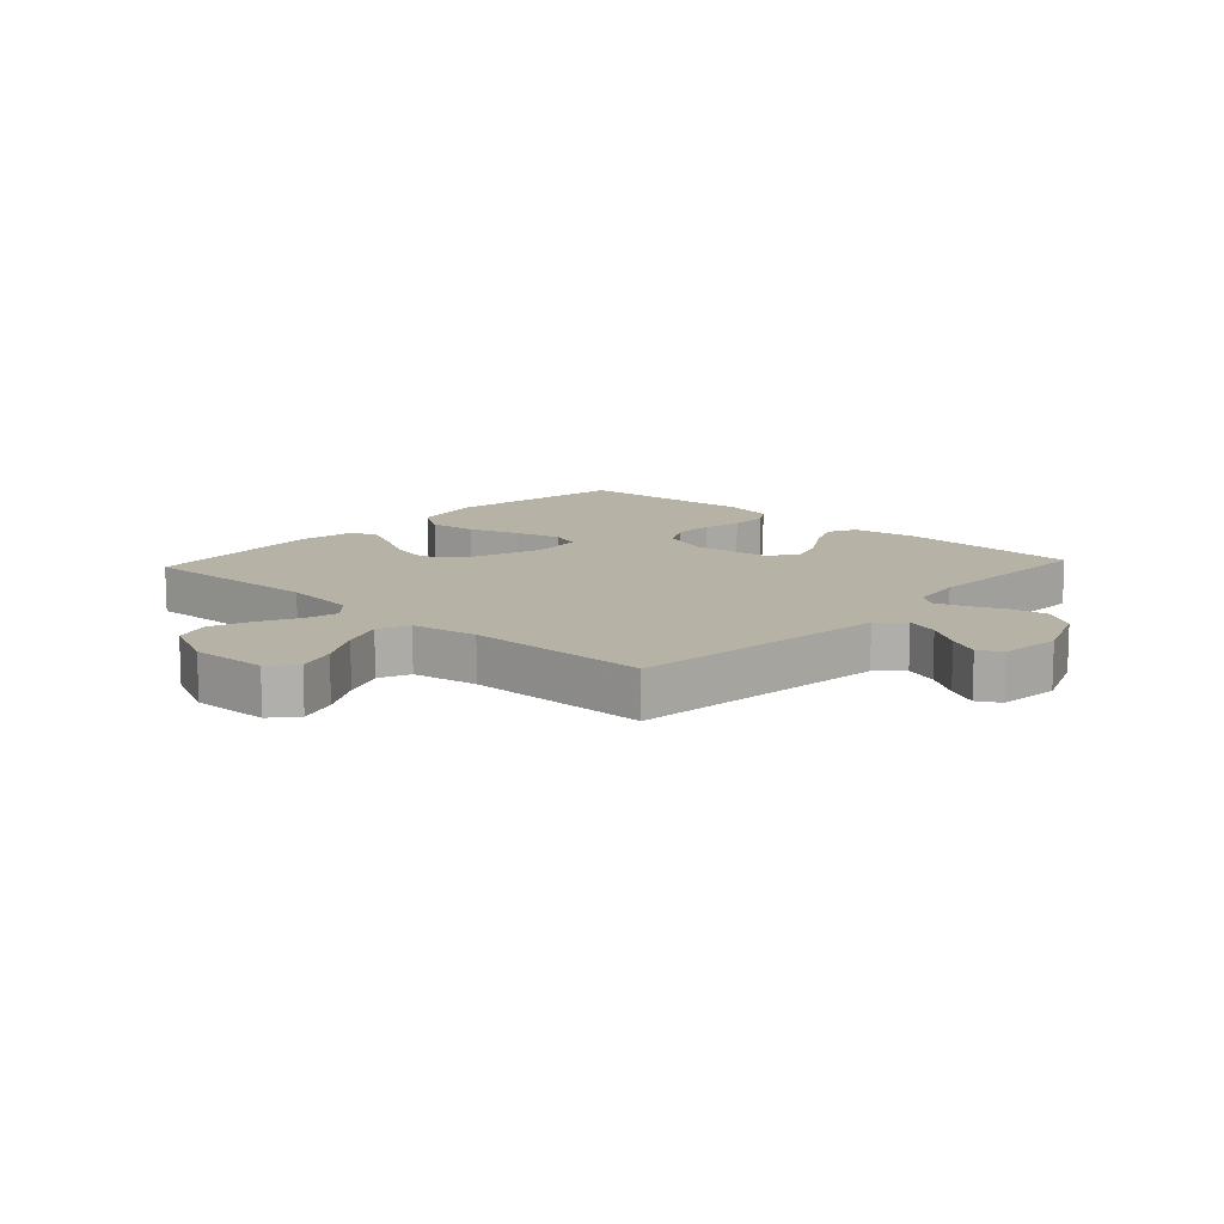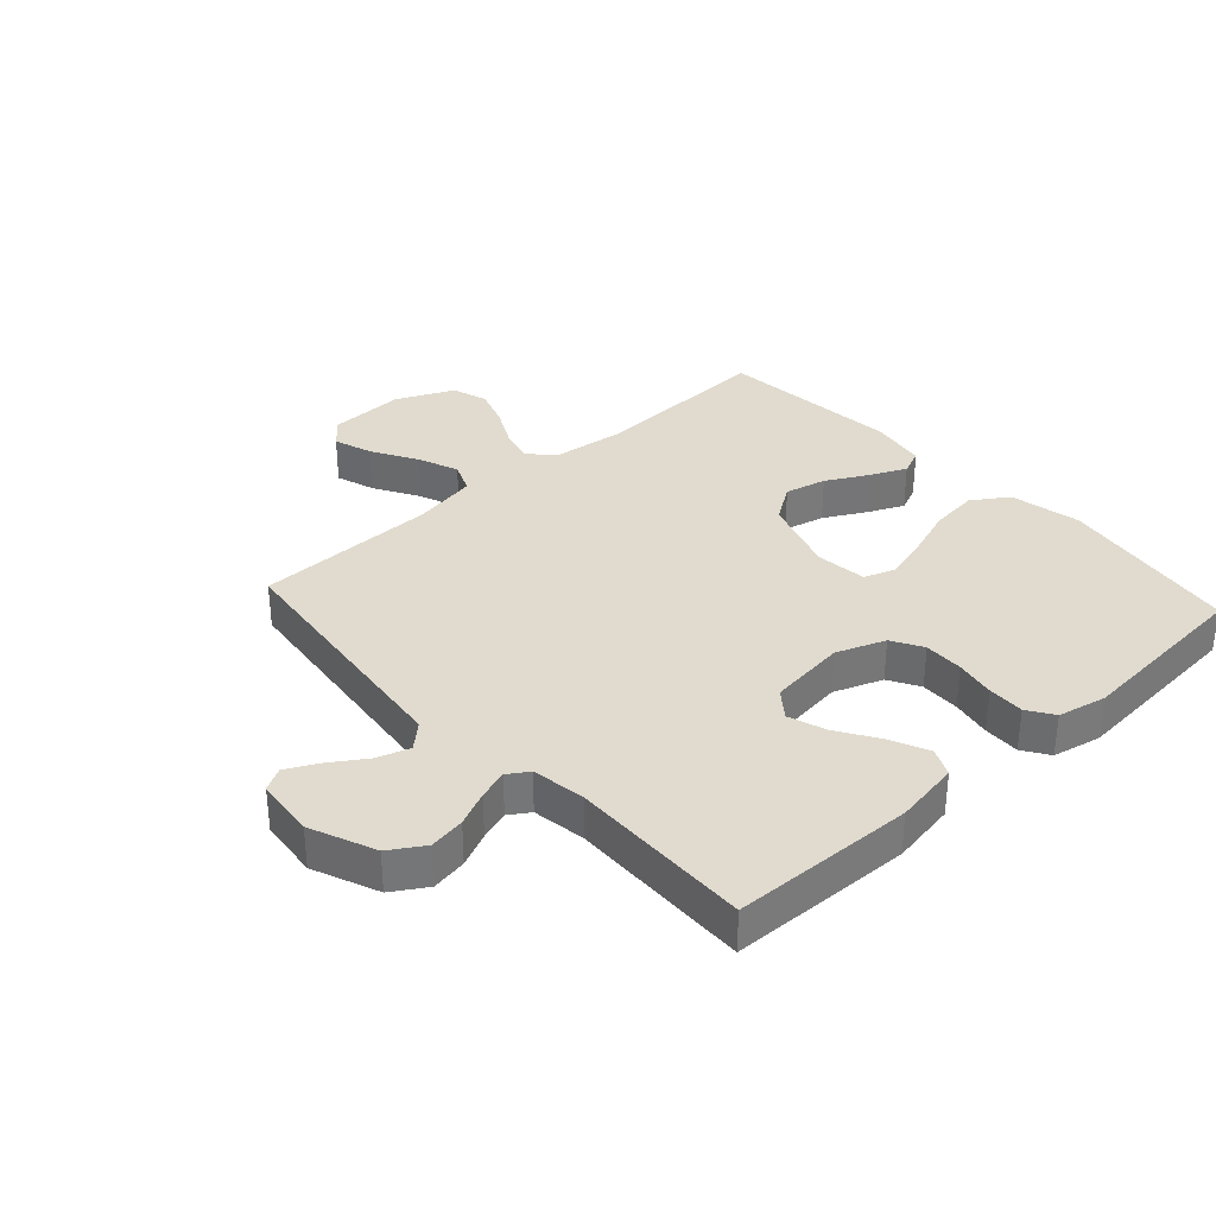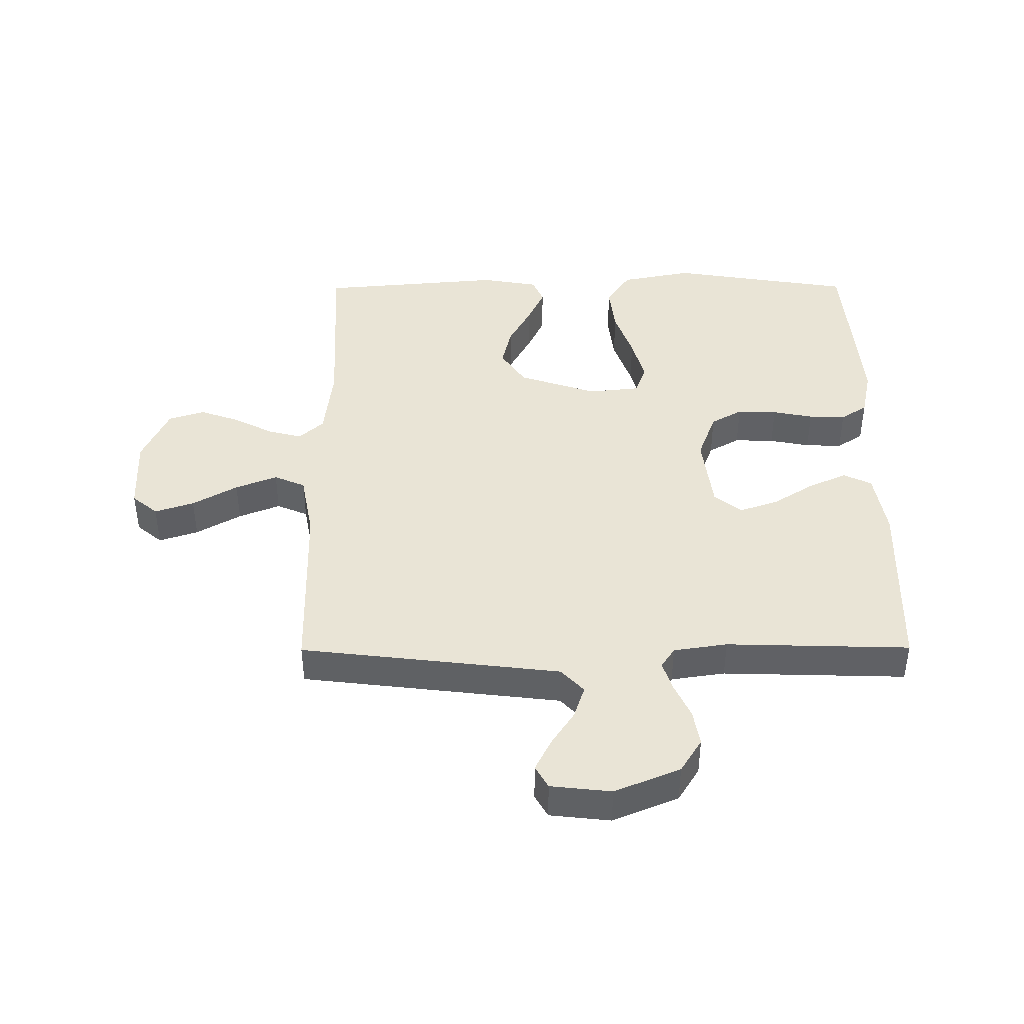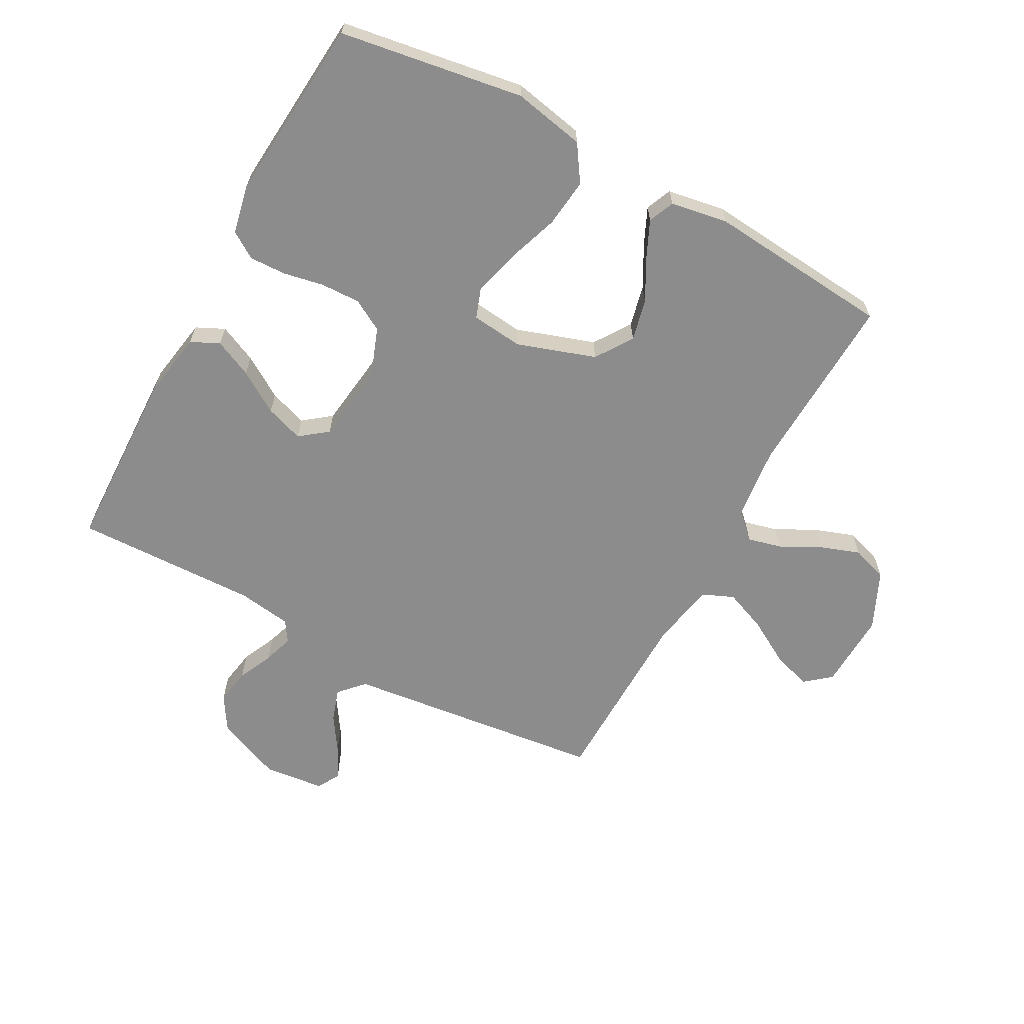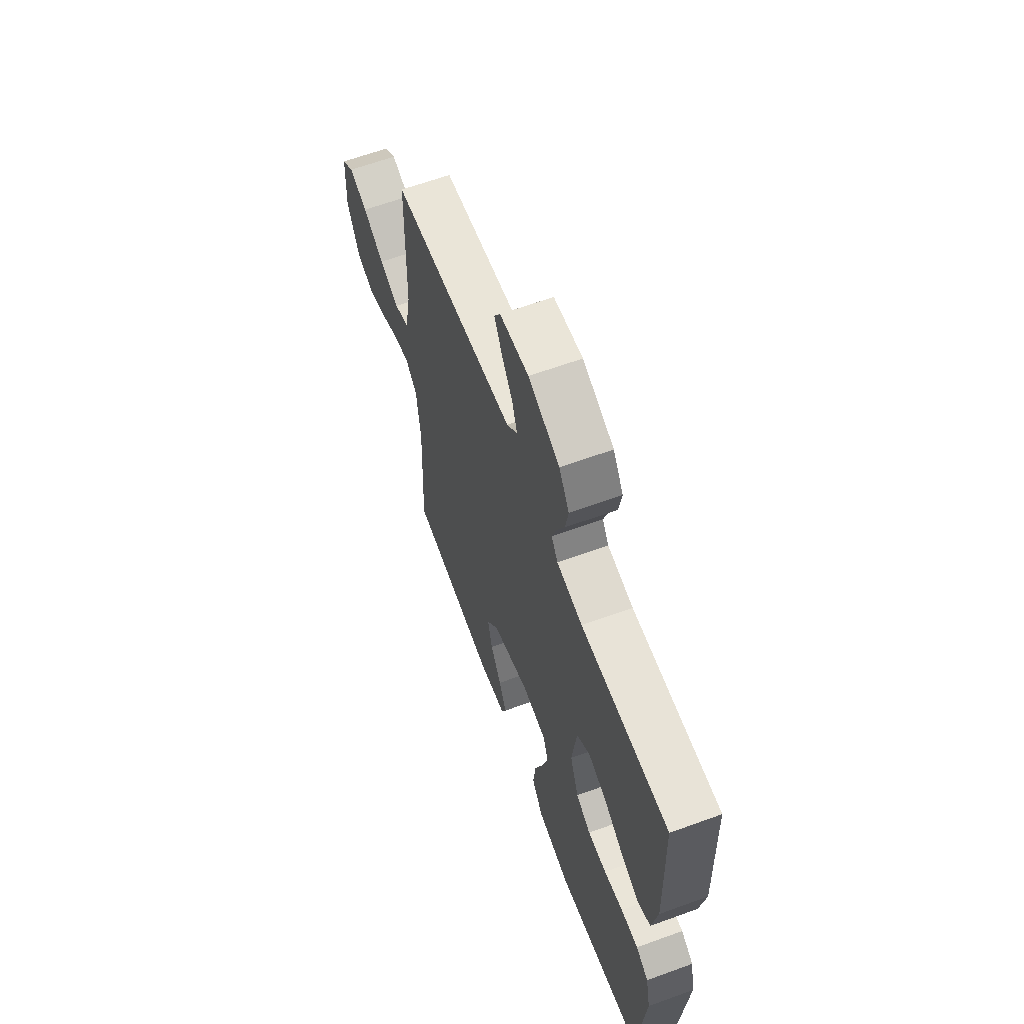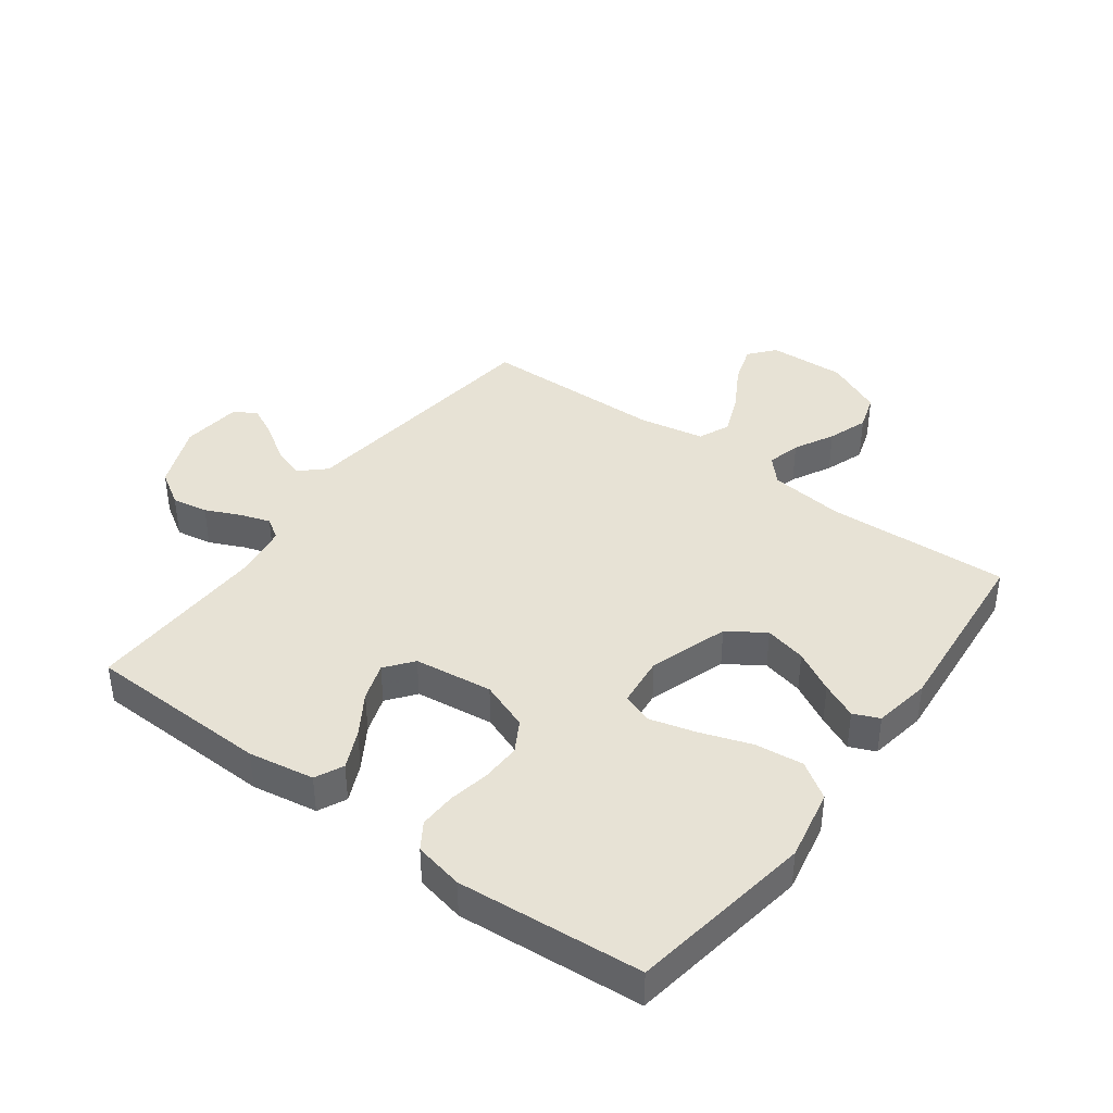
<metadata>
{"format":"obj","ext":"obj","renderer":"f3d","projection":"perspective","resolution":1024,"background":"white","views":[{"elev":12.2,"azim":-47.3,"up":"+Y"},{"elev":33.7,"azim":47.7,"up":"+Y"},{"elev":42.4,"azim":-0.3,"up":"+Y"},{"elev":-64.3,"azim":151.4,"up":"+Y"},{"elev":63.5,"azim":69.8,"up":"+Z"},{"elev":40.3,"azim":126.4,"up":"+Y"}]}
</metadata>
<code>
v 0.5 0.07 -0.5
v 0.2 0.07 -0.548
v 0.083 0.07 -0.525
v 0.044 0.07 -0.466
v 0.053 0.07 -0.387
v 0.082 0.07 -0.303
v 0.102 0.07 -0.229
v 0.084 0.07 -0.179
v 0 0.07 -0.17
v -0.128 0.07 -0.213
v -0.168 0.07 -0.273
v -0.152 0.07 -0.341
v -0.115 0.07 -0.409
v -0.088 0.07 -0.468
v -0.106 0.07 -0.51
v -0.2 0.07 -0.526
v -0.5 0.07 -0.5
v -0.487 0.07 -0.2
v -0.501 0.07 -0.079
v -0.541 0.07 -0.042
v -0.596 0.07 -0.056
v -0.661 0.07 -0.09
v -0.726 0.07 -0.113
v -0.785 0.07 -0.094
v -0.828 0.07 0
v -0.823 0.07 0.126
v -0.781 0.07 0.161
v -0.717 0.07 0.14
v -0.644 0.07 0.098
v -0.576 0.07 0.071
v -0.525 0.07 0.093
v -0.505 0.07 0.2
v -0.5 0.07 0.5
v -0.2 0.07 0.536
v -0.075 0.07 0.551
v -0.038 0.07 0.591
v -0.056 0.07 0.645
v -0.094 0.07 0.703
v -0.12 0.07 0.755
v -0.099 0.07 0.792
v 0 0.07 0.803
v 0.107 0.07 0.759
v 0.142 0.07 0.703
v 0.132 0.07 0.644
v 0.106 0.07 0.587
v 0.09 0.07 0.538
v 0.112 0.07 0.504
v 0.2 0.07 0.491
v 0.5 0.07 0.5
v 0.509 0.07 0.2
v 0.491 0.07 0.093
v 0.445 0.07 0.071
v 0.383 0.07 0.099
v 0.315 0.07 0.142
v 0.253 0.07 0.163
v 0.208 0.07 0.128
v 0.192 0.07 0
v 0.222 0.07 -0.08
v 0.273 0.07 -0.109
v 0.338 0.07 -0.107
v 0.404 0.07 -0.094
v 0.464 0.07 -0.092
v 0.507 0.07 -0.12
v 0.524 0.07 -0.2
v 0.5 0 -0.5
v 0.2 0 -0.548
v 0.083 0 -0.525
v 0.044 0 -0.466
v 0.053 0 -0.387
v 0.082 0 -0.303
v 0.102 0 -0.229
v 0.084 0 -0.179
v 0 0 -0.17
v -0.128 0 -0.213
v -0.168 0 -0.273
v -0.152 0 -0.341
v -0.115 0 -0.409
v -0.088 0 -0.468
v -0.106 0 -0.51
v -0.2 0 -0.526
v -0.5 0 -0.5
v -0.487 0 -0.2
v -0.501 0 -0.079
v -0.541 0 -0.042
v -0.596 0 -0.056
v -0.661 0 -0.09
v -0.726 0 -0.113
v -0.785 0 -0.094
v -0.828 0 0
v -0.823 0 0.126
v -0.781 0 0.161
v -0.717 0 0.14
v -0.644 0 0.098
v -0.576 0 0.071
v -0.525 0 0.093
v -0.505 0 0.2
v -0.5 0 0.5
v -0.2 0 0.536
v -0.075 0 0.551
v -0.038 0 0.591
v -0.056 0 0.645
v -0.094 0 0.703
v -0.12 0 0.755
v -0.099 0 0.792
v 0 0 0.803
v 0.107 0 0.759
v 0.142 0 0.703
v 0.132 0 0.644
v 0.106 0 0.587
v 0.09 0 0.538
v 0.112 0 0.504
v 0.2 0 0.491
v 0.5 0 0.5
v 0.509 0 0.2
v 0.491 0 0.093
v 0.445 0 0.071
v 0.383 0 0.099
v 0.315 0 0.142
v 0.253 0 0.163
v 0.208 0 0.128
v 0.192 0 0
v 0.222 0 -0.08
v 0.273 0 -0.109
v 0.338 0 -0.107
v 0.404 0 -0.094
v 0.464 0 -0.092
v 0.507 0 -0.12
v 0.524 0 -0.2
f 4 5 6
f 3 4 6
f 2 3 6
f 1 2 6
f 64 1 6
f 63 64 6
f 62 63 6
f 61 62 6
f 60 61 6
f 59 60 6 7
f 58 59 7 8
f 57 58 8 9
f 56 57 9 10
f 52 53 54
f 51 52 54
f 50 51 54
f 49 50 54
f 48 49 54
f 47 48 54 55
f 46 47 55 56
f 43 44 45
f 42 43 45
f 41 42 45
f 40 41 45
f 39 40 45
f 38 39 45
f 37 38 45
f 36 37 45 46
f 46 56 10
f 36 46 10
f 35 36 10
f 32 33 34
f 35 10 11
f 34 35 11
f 32 34 11
f 31 32 11
f 27 28 29
f 26 27 29
f 25 26 29
f 24 25 29
f 23 24 29
f 22 23 29
f 21 22 29
f 20 21 29 30
f 31 11 12
f 30 31 12
f 20 30 12
f 19 20 12
f 16 17 18
f 16 18 19
f 15 16 19
f 14 15 19
f 13 14 19
f 12 13 19
f 70 69 68
f 70 68 67
f 70 67 66
f 70 66 65
f 70 65 128
f 70 128 127
f 70 127 126
f 70 126 125
f 70 125 124
f 71 70 124 123
f 72 71 123 122
f 73 72 122 121
f 74 73 121 120
f 118 117 116
f 118 116 115
f 118 115 114
f 118 114 113
f 118 113 112
f 119 118 112 111
f 120 119 111 110
f 109 108 107
f 109 107 106
f 109 106 105
f 109 105 104
f 109 104 103
f 109 103 102
f 109 102 101
f 110 109 101 100
f 74 120 110
f 74 110 100
f 74 100 99
f 98 97 96
f 75 74 99
f 75 99 98
f 75 98 96
f 75 96 95
f 93 92 91
f 93 91 90
f 93 90 89
f 93 89 88
f 93 88 87
f 93 87 86
f 93 86 85
f 94 93 85 84
f 76 75 95
f 76 95 94
f 76 94 84
f 76 84 83
f 82 81 80
f 83 82 80
f 83 80 79
f 83 79 78
f 83 78 77
f 83 77 76
f 1 65 66 2
f 2 66 67 3
f 3 67 68 4
f 4 68 69 5
f 5 69 70 6
f 6 70 71 7
f 7 71 72 8
f 8 72 73 9
f 9 73 74 10
f 10 74 75 11
f 11 75 76 12
f 12 76 77 13
f 13 77 78 14
f 14 78 79 15
f 15 79 80 16
f 16 80 81 17
f 17 81 82 18
f 18 82 83 19
f 19 83 84 20
f 20 84 85 21
f 21 85 86 22
f 22 86 87 23
f 23 87 88 24
f 24 88 89 25
f 25 89 90 26
f 26 90 91 27
f 27 91 92 28
f 28 92 93 29
f 29 93 94 30
f 30 94 95 31
f 31 95 96 32
f 32 96 97 33
f 33 97 98 34
f 34 98 99 35
f 35 99 100 36
f 36 100 101 37
f 37 101 102 38
f 38 102 103 39
f 39 103 104 40
f 40 104 105 41
f 41 105 106 42
f 42 106 107 43
f 43 107 108 44
f 44 108 109 45
f 45 109 110 46
f 46 110 111 47
f 47 111 112 48
f 48 112 113 49
f 49 113 114 50
f 50 114 115 51
f 51 115 116 52
f 52 116 117 53
f 53 117 118 54
f 54 118 119 55
f 55 119 120 56
f 56 120 121 57
f 57 121 122 58
f 58 122 123 59
f 59 123 124 60
f 60 124 125 61
f 61 125 126 62
f 62 126 127 63
f 63 127 128 64
f 64 128 65 1

</code>
